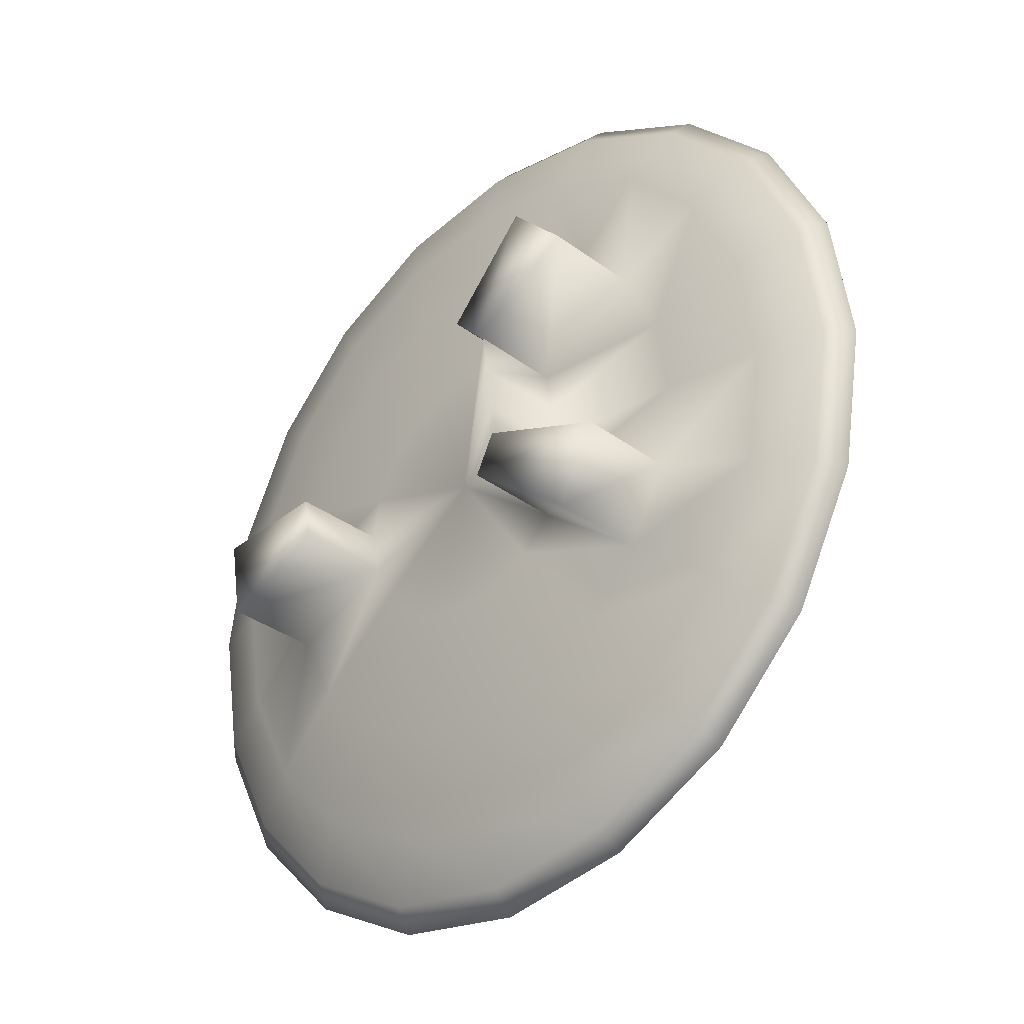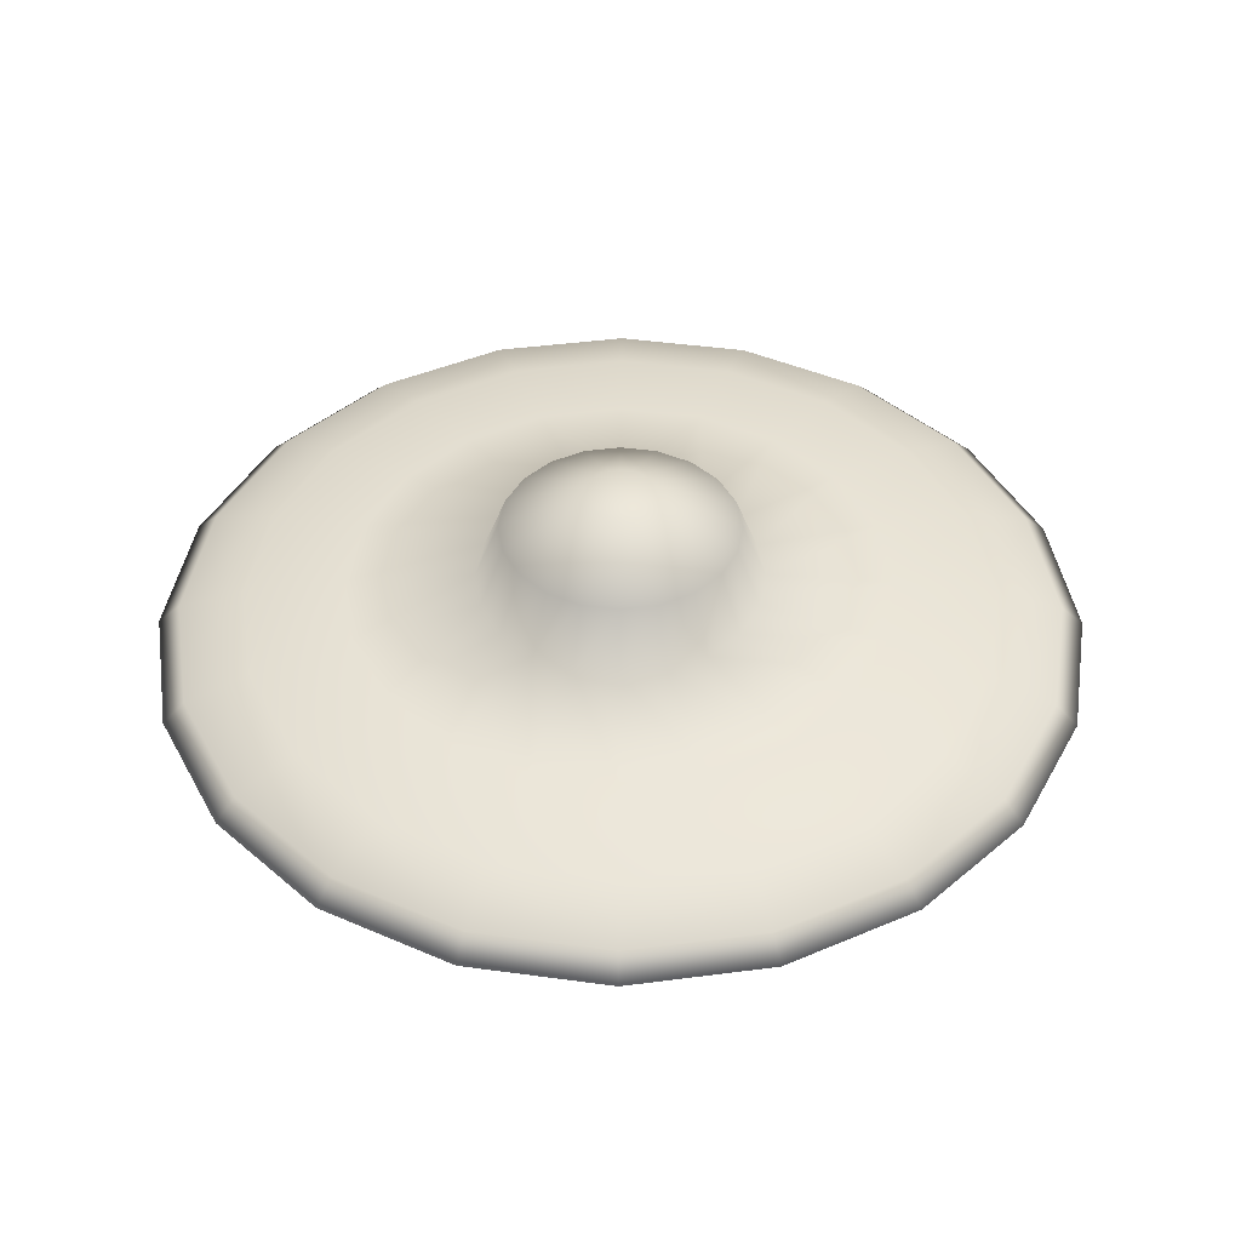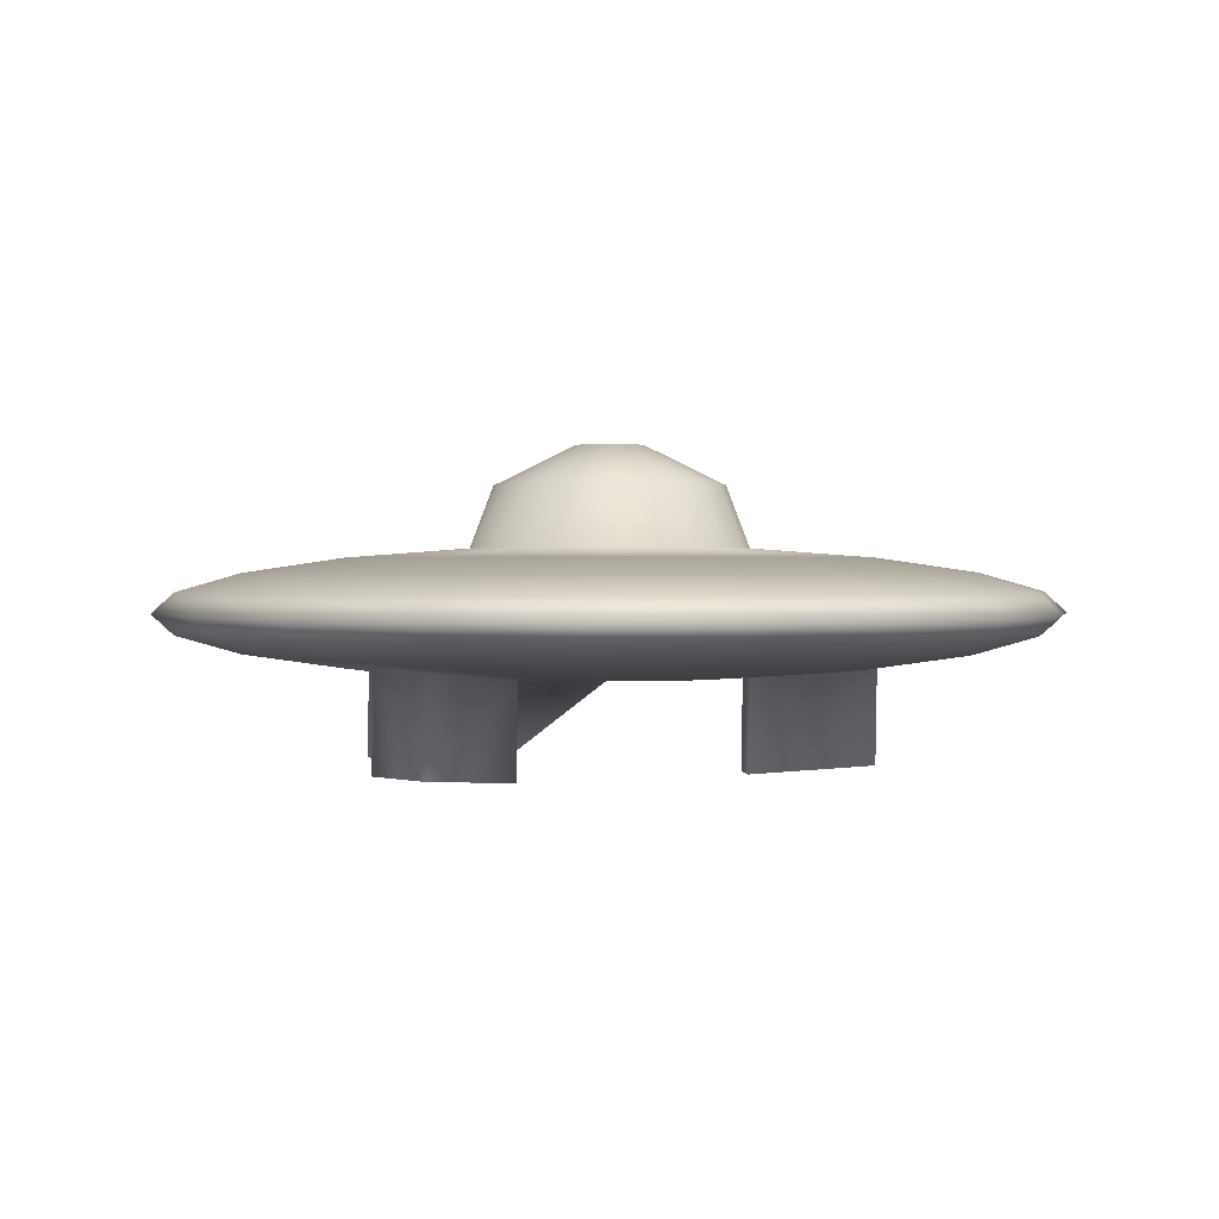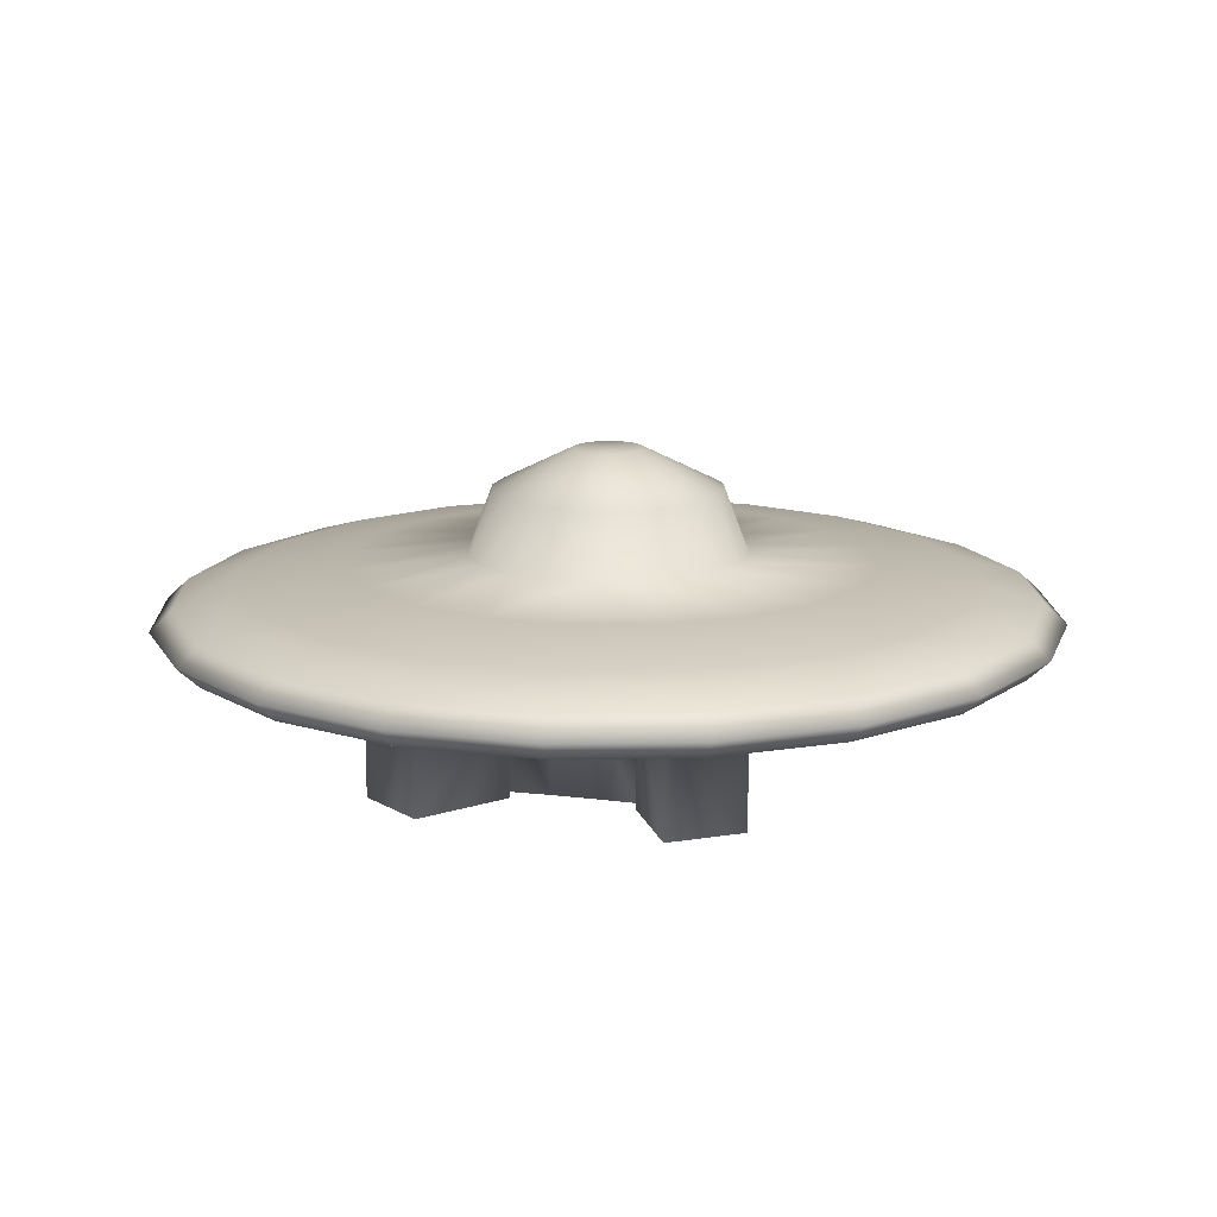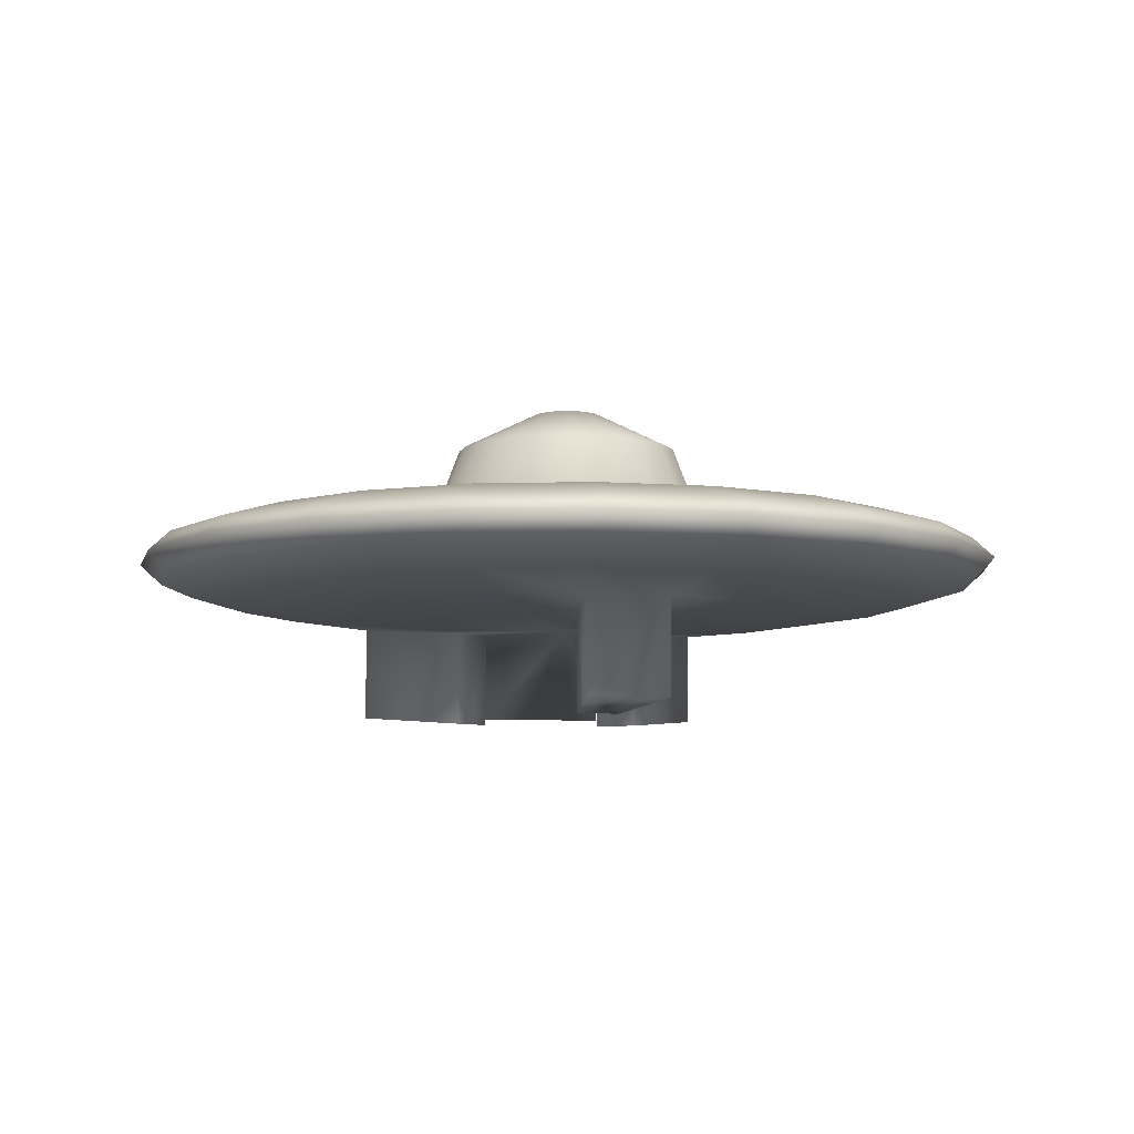
<metadata>
{"format":"obj","ext":"obj","renderer":"f3d","projection":"perspective","resolution":1024,"background":"white","views":[{"elev":-32.0,"azim":44.5,"up":"+Z"},{"elev":43.4,"azim":-89.8,"up":"+Y"},{"elev":1.0,"azim":164.7,"up":"+Y"},{"elev":14.2,"azim":97.0,"up":"+Y"},{"elev":-6.6,"azim":-112.2,"up":"+Y"}]}
</metadata>
<code>
o Sphere
v 1.247 0.5638 -0
v 2.371 0.4796 -0
v 3.263 0.3484 -0
v 3.836 0.1832 -0
v 4.034 -0 0
v 3.836 -0.1832 0
v 3.263 -0.3484 0
v 2.371 -0.4796 0
v 1.134 -0.5638 -0.01867
v 1.185 -0.5638 -0.3852
v 2.255 -0.4796 -0.7327
v 3.104 -0.3484 -1.008
v 3.649 -0.1832 -1.185
v 3.836 -0 -1.247
v 3.649 0.1832 -1.185
v 3.104 0.3484 -1.008
v 2.255 0.4796 -0.7327
v 1.185 0.5638 -0.3852
v 1.008 0.5638 -0.7327
v 1.918 0.4796 -1.394
v 2.64 0.3484 -1.918
v 3.104 0.1832 -2.255
v 3.263 -0 -2.371
v 3.104 -0.1832 -2.255
v 2.64 -0.3484 -1.918
v 1.918 -0.4796 -1.394
v 1.008 -0.5638 -0.7327
v 0.7327 -0.5638 -1.008
v 1.394 -0.4796 -1.918
v 1.918 -0.3484 -2.64
v 2.255 -0.1832 -3.104
v 2.371 -0 -3.263
v 2.255 0.1832 -3.104
v 1.918 0.3484 -2.64
v 1.394 0.4796 -1.918
v 0.7327 0.5638 -1.008
v 0.3852 0.5638 -1.185
v 0.7327 0.4796 -2.255
v 1.008 0.3484 -3.104
v 1.185 0.1832 -3.649
v 1.247 -0 -3.836
v 1.185 -0.1832 -3.649
v 1.008 -0.3484 -3.104
v 0.7327 -0.4796 -2.255
v 0.3852 -0.5638 -1.185
v -0 -0.5638 -1.247
v -1e-06 -0.4796 -2.371
v -1e-06 -0.3484 -3.263
v -1e-06 -0.1832 -3.836
v -1e-06 -0 -4.034
v -1e-06 0.1832 -3.836
v -1e-06 0.3484 -3.263
v -1e-06 0.4796 -2.371
v -0 0.5638 -1.247
v -0.3852 0.5638 -1.185
v -0.7327 0.4796 -2.255
v -1.008 0.3484 -3.104
v -1.186 0.1832 -3.649
v -1.247 -0 -3.836
v -1.186 -0.1832 -3.649
v -1.008 -0.3484 -3.104
v -0.7327 -0.4796 -2.255
v -0.3852 -0.5638 -1.185
v -0.7327 -0.5638 -1.008
v -1.394 -0.4796 -1.918
v -1.918 -0.3484 -2.64
v -2.255 -0.1832 -3.104
v -2.371 -0 -3.263
v -2.255 0.1832 -3.104
v -1.918 0.3484 -2.64
v -1.394 0.4796 -1.918
v -0.7327 0.5638 -1.008
v -1.008 0.5638 -0.7327
v -1.918 0.4796 -1.394
v -2.64 0.3484 -1.918
v -3.104 0.1832 -2.255
v -3.263 -0 -2.371
v -3.104 -0.1832 -2.255
v -2.64 -0.3484 -1.918
v -1.918 -0.4796 -1.394
v -1.008 -0.5638 -0.7327
v -1.185 -0.5638 -0.3852
v -2.255 -0.4796 -0.7327
v -3.104 -0.3484 -1.008
v -3.649 -0.1832 -1.185
v -3.836 -0 -1.247
v -3.649 0.1832 -1.185
v -3.104 0.3484 -1.008
v -2.255 0.4796 -0.7327
v -1.185 0.5638 -0.3852
v -1.247 0.5638 0
v -2.371 0.4796 1e-06
v -3.263 0.3484 2e-06
v -3.836 0.1832 2e-06
v -4.034 0 2e-06
v -3.836 -0.1832 2e-06
v -3.263 -0.3484 2e-06
v -2.371 -0.4796 1e-06
v -1.247 -0.5638 1e-06
v -1.185 -0.5638 0.3852
v -2.255 -0.4796 0.7327
v -3.104 -0.3484 1.008
v -3.649 -0.1832 1.186
v -3.836 0 1.247
v -3.649 0.1832 1.186
v -3.104 0.3484 1.008
v -2.255 0.4796 0.7327
v -1.185 0.5638 0.3852
v -1.008 0.5638 0.7327
v -1.918 0.4796 1.394
v -2.64 0.3484 1.918
v -3.104 0.1832 2.255
v -3.263 0 2.371
v -3.104 -0.1832 2.255
v -2.64 -0.3484 1.918
v -1.918 -0.4796 1.394
v -1.008 -0.5638 0.7327
v -0.7327 -0.5638 1.008
v -1.394 -0.4796 1.918
v -1.918 -0.3484 2.64
v -2.255 -0.1832 3.104
v -2.371 0 3.263
v -2.255 0.1832 3.104
v -1.918 0.3484 2.64
v -1.394 0.4796 1.918
v -0.7327 0.5638 1.008
v -0.3852 0.5638 1.185
v -0.7327 0.4796 2.255
v -1.008 0.3484 3.104
v -1.185 0.1832 3.649
v -1.247 0 3.836
v -1.185 -0.1832 3.649
v -1.008 -0.3484 3.104
v -0.7327 -0.4796 2.255
v -0.3852 -0.5638 1.185
v 1e-06 -0.5638 1.247
v 2e-06 -0.4796 2.371
v 2e-06 -0.3484 3.263
v 3e-06 -0.1832 3.836
v 3e-06 0 4.034
v 3e-06 0.1832 3.836
v 2e-06 0.3484 3.263
v 2e-06 0.4796 2.371
v 1e-06 0.5638 1.247
v 0.3852 0.5638 1.185
v 0.7327 0.4796 2.255
v 1.008 0.3484 3.104
v 1.186 0.1832 3.649
v 1.247 0 3.836
v 1.186 -0.1832 3.649
v 1.008 -0.3484 3.104
v 0.7327 -0.4796 2.255
v 0.3852 -0.5638 1.185
v 0.7327 -0.5638 1.008
v 1.394 -0.4796 1.918
v 1.918 -0.3484 2.64
v 2.255 -0.1832 3.104
v 2.371 0 3.263
v 2.255 0.1832 3.104
v 1.918 0.3484 2.64
v 1.394 0.4796 1.918
v 0.7327 0.5638 1.008
v 1.008 0.5638 0.7327
v 1.918 0.4796 1.394
v 2.64 0.3484 1.918
v 3.104 0.1832 2.255
v 3.263 0 2.371
v 3.104 -0.1832 2.255
v 2.64 -0.3484 1.918
v 1.918 -0.4796 1.394
v 1.008 -0.5638 0.7327
v 1.073 -0.5638 0.3665
v 2.255 -0.4796 0.7327
v 3.104 -0.3484 1.008
v 3.649 -0.1832 1.185
v 3.836 0 1.247
v 3.649 0.1832 1.185
v 3.104 0.3484 1.008
v 2.255 0.4796 0.7327
v 1.185 0.5638 0.3852
v 1.035 1.122 -0
v 0.984 1.122 0.3197
v 0.837 1.122 0.6081
v 0.6081 1.122 0.837
v 0.3197 1.122 0.984
v 1e-06 1.122 1.035
v -0.3197 1.122 0.984
v -0.6081 1.122 0.837
v -0.837 1.122 0.6081
v -0.984 1.122 0.3197
v -1.035 1.122 0
v -0.984 1.122 -0.3197
v -0.837 1.122 -0.6081
v -0.6081 1.122 -0.837
v -0.3197 1.122 -0.984
v -0 1.122 -1.035
v 0.3197 1.122 -0.984
v 0.6081 1.122 -0.837
v 0.837 1.122 -0.6081
v 0.984 1.122 -0.3197
v 0.2986 1.477 -0.09701
v 0.3139 1.477 -0
v 0.254 1.477 -0.1845
v 0.1845 1.477 -0.254
v 0.09701 1.477 -0.2986
v 0 1.477 -0.3139
v -0.097 1.477 -0.2986
v -0.1845 1.477 -0.254
v -0.254 1.477 -0.1845
v -0.2986 1.477 -0.097
v -0.3139 1.477 0
v -0.2986 1.477 0.097
v -0.254 1.477 0.1845
v -0.1845 1.477 0.254
v -0.097 1.477 0.2986
v 0 1.477 0.3139
v 0.09701 1.477 0.2986
v 0.1845 1.477 0.254
v 0.254 1.477 0.1845
v 0.2986 1.477 0.097
v 0 1.484 -0
v 1.932 -1.36 1.396
v 1.022 -1.444 0.7348
v 0.7463 -1.444 1.011
v 1.407 -1.36 1.92
v -2.357 -1.36 0.002151
v -1.233 -1.444 0.002151
v -1.172 -1.444 -0.383
v -2.241 -1.36 -0.7305
v 1.932 -1.36 -1.391
v 1.022 -1.444 -0.7305
v 1.199 -1.444 -0.383
v 2.269 -1.36 -0.7305
v 1.204 -1.387 -0.3823
v -1e-06 -0.5928 1e-06
v 1.027 -1.387 0.7356
v 1.134 -1.387 -0.01574
v 1.073 -1.387 0.3695
f 10 235 27
f 27 235 28
f 28 235 45
f 45 235 46
f 46 235 63
f 63 235 64
f 64 235 81
f 81 235 82
f 82 235 99
f 99 235 100
f 100 235 117
f 117 235 118
f 118 235 135
f 135 235 136
f 136 235 153
f 153 235 154
f 154 235 171
f 221 202 201
f 221 201 203
f 221 203 204
f 221 204 205
f 221 205 206
f 221 206 207
f 221 207 208
f 221 208 209
f 221 209 210
f 221 210 211
f 221 211 212
f 221 212 213
f 221 213 214
f 221 214 215
f 221 215 216
f 221 216 217
f 221 217 218
f 221 218 219
f 221 219 220
f 220 202 221
f 235 10 234
f 171 235 236
f 238 235 237
f 236 235 238
f 237 235 234
f 10 9 234
f 9 237 234
f 172 171 238
f 171 236 238
f 9 172 237
f 172 238 237
f 233 232 231
f 233 231 230
f 229 228 227
f 229 227 226
f 225 224 223
f 225 223 222
f 11 10 233
f 10 232 233
f 26 11 230
f 11 233 230
f 10 27 231
f 10 231 232
f 27 26 230
f 27 230 231
f 83 82 229
f 82 228 229
f 98 83 229
f 98 229 226
f 82 99 227
f 82 227 228
f 99 98 226
f 99 226 227
f 155 154 225
f 154 224 225
f 170 155 225
f 170 225 222
f 154 171 224
f 171 223 224
f 171 170 222
f 171 222 223
f 182 181 202
f 182 202 220
f 183 182 220
f 183 220 219
f 184 183 219
f 184 219 218
f 185 184 218
f 185 218 217
f 186 185 217
f 186 217 216
f 187 186 216
f 187 216 215
f 188 187 215
f 188 215 214
f 189 188 214
f 189 214 213
f 190 189 213
f 190 213 212
f 191 190 212
f 191 212 211
f 192 191 211
f 192 211 210
f 193 192 210
f 193 210 209
f 194 193 209
f 194 209 208
f 195 194 208
f 195 208 207
f 196 195 207
f 196 207 206
f 197 196 206
f 197 206 205
f 198 197 205
f 198 205 204
f 199 198 204
f 199 204 203
f 200 199 203
f 200 203 201
f 181 200 201
f 181 201 202
f 1 18 200
f 1 200 181
f 18 19 199
f 18 199 200
f 19 36 198
f 19 198 199
f 36 37 197
f 36 197 198
f 37 54 196
f 37 196 197
f 54 55 195
f 54 195 196
f 55 72 194
f 55 194 195
f 72 73 193
f 72 193 194
f 73 90 192
f 73 192 193
f 90 91 191
f 90 191 192
f 91 108 190
f 91 190 191
f 108 109 189
f 108 189 190
f 109 126 188
f 109 188 189
f 126 127 187
f 126 187 188
f 127 144 186
f 127 186 187
f 144 145 185
f 144 185 186
f 145 162 184
f 145 184 185
f 162 163 183
f 162 183 184
f 163 180 182
f 163 182 183
f 180 1 181
f 180 181 182
f 173 172 8
f 172 9 8
f 174 173 8
f 174 8 7
f 175 174 7
f 175 7 6
f 176 175 6
f 176 6 5
f 177 176 5
f 177 5 4
f 178 177 3
f 177 4 3
f 179 178 2
f 178 3 2
f 2 1 179
f 1 180 179
f 163 164 179
f 163 179 180
f 164 165 178
f 164 178 179
f 165 166 177
f 165 177 178
f 166 167 176
f 166 176 177
f 167 168 175
f 167 175 176
f 168 169 175
f 169 174 175
f 169 170 173
f 169 173 174
f 170 171 173
f 171 172 173
f 156 155 170
f 156 170 169
f 157 156 169
f 157 169 168
f 158 157 168
f 158 168 167
f 159 158 167
f 159 167 166
f 160 159 166
f 160 166 165
f 161 160 165
f 161 165 164
f 162 161 164
f 162 164 163
f 145 146 161
f 145 161 162
f 146 147 160
f 146 160 161
f 147 148 159
f 147 159 160
f 148 149 158
f 148 158 159
f 149 150 157
f 149 157 158
f 150 151 156
f 150 156 157
f 151 152 155
f 151 155 156
f 152 153 154
f 152 154 155
f 137 136 153
f 137 153 152
f 138 137 152
f 138 152 151
f 139 138 151
f 139 151 150
f 140 139 150
f 140 150 149
f 141 140 149
f 141 149 148
f 142 141 148
f 142 148 147
f 143 142 147
f 143 147 146
f 144 143 146
f 144 146 145
f 127 128 143
f 127 143 144
f 128 129 142
f 128 142 143
f 129 130 141
f 129 141 142
f 130 131 140
f 130 140 141
f 131 132 139
f 131 139 140
f 132 133 138
f 132 138 139
f 133 134 137
f 133 137 138
f 134 135 136
f 134 136 137
f 119 118 135
f 119 135 134
f 120 119 134
f 120 134 133
f 121 120 133
f 121 133 132
f 122 121 132
f 122 132 131
f 123 122 131
f 123 131 130
f 124 123 130
f 124 130 129
f 125 124 129
f 125 129 128
f 126 125 128
f 126 128 127
f 109 110 125
f 109 125 126
f 110 111 124
f 110 124 125
f 111 112 123
f 111 123 124
f 112 113 122
f 112 122 123
f 113 114 121
f 113 121 122
f 114 115 120
f 114 120 121
f 115 116 119
f 115 119 120
f 116 117 118
f 116 118 119
f 101 100 117
f 101 117 116
f 102 101 116
f 102 116 115
f 103 102 115
f 103 115 114
f 104 103 114
f 104 114 113
f 105 104 113
f 105 113 112
f 106 105 112
f 106 112 111
f 107 106 111
f 107 111 110
f 108 107 110
f 108 110 109
f 91 92 107
f 91 107 108
f 92 93 106
f 92 106 107
f 93 94 105
f 93 105 106
f 94 95 104
f 94 104 105
f 95 96 103
f 95 103 104
f 96 97 102
f 96 102 103
f 97 98 101
f 97 101 102
f 98 99 100
f 98 100 101
f 84 83 98
f 84 98 97
f 85 84 97
f 85 97 96
f 86 85 96
f 86 96 95
f 87 86 95
f 87 95 94
f 88 87 94
f 88 94 93
f 89 88 93
f 89 93 92
f 90 89 92
f 90 92 91
f 73 74 89
f 73 89 90
f 74 75 88
f 74 88 89
f 75 76 87
f 75 87 88
f 76 77 86
f 76 86 87
f 77 78 85
f 77 85 86
f 78 79 84
f 78 84 85
f 79 80 83
f 79 83 84
f 80 81 82
f 80 82 83
f 65 64 81
f 65 81 80
f 66 65 80
f 66 80 79
f 67 66 79
f 67 79 78
f 68 67 78
f 68 78 77
f 69 68 77
f 69 77 76
f 70 69 76
f 70 76 75
f 71 70 75
f 71 75 74
f 72 71 74
f 72 74 73
f 55 56 71
f 55 71 72
f 56 57 70
f 56 70 71
f 57 58 69
f 57 69 70
f 58 59 68
f 58 68 69
f 59 60 67
f 59 67 68
f 60 61 66
f 60 66 67
f 61 62 65
f 61 65 66
f 62 63 64
f 62 64 65
f 47 46 63
f 47 63 62
f 48 47 62
f 48 62 61
f 49 48 61
f 49 61 60
f 50 49 60
f 50 60 59
f 51 50 59
f 51 59 58
f 52 51 58
f 52 58 57
f 53 52 57
f 53 57 56
f 54 53 56
f 54 56 55
f 37 38 53
f 37 53 54
f 38 39 52
f 38 52 53
f 39 40 51
f 39 51 52
f 40 41 50
f 40 50 51
f 41 42 49
f 41 49 50
f 42 43 48
f 42 48 49
f 43 44 47
f 43 47 48
f 44 45 46
f 44 46 47
f 29 28 45
f 29 45 44
f 30 29 44
f 30 44 43
f 31 30 43
f 31 43 42
f 32 31 42
f 32 42 41
f 33 32 41
f 33 41 40
f 34 33 40
f 34 40 39
f 35 34 39
f 35 39 38
f 36 35 38
f 36 38 37
f 19 20 35
f 19 35 36
f 20 21 34
f 20 34 35
f 21 22 33
f 21 33 34
f 22 23 32
f 22 32 33
f 23 24 31
f 23 31 32
f 24 25 30
f 24 30 31
f 25 26 29
f 25 29 30
f 26 27 28
f 26 28 29
f 12 11 26
f 12 26 25
f 13 12 25
f 13 25 24
f 14 13 24
f 14 24 23
f 15 14 23
f 15 23 22
f 16 15 22
f 16 22 21
f 17 16 21
f 17 21 20
f 18 17 20
f 18 20 19
f 1 2 17
f 1 17 18
f 2 3 16
f 2 16 17
f 3 4 15
f 3 15 16
f 4 5 14
f 4 14 15
f 5 6 13
f 5 13 14
f 6 7 12
f 6 12 13
f 7 8 11
f 7 11 12
f 8 9 10
f 8 10 11

</code>
